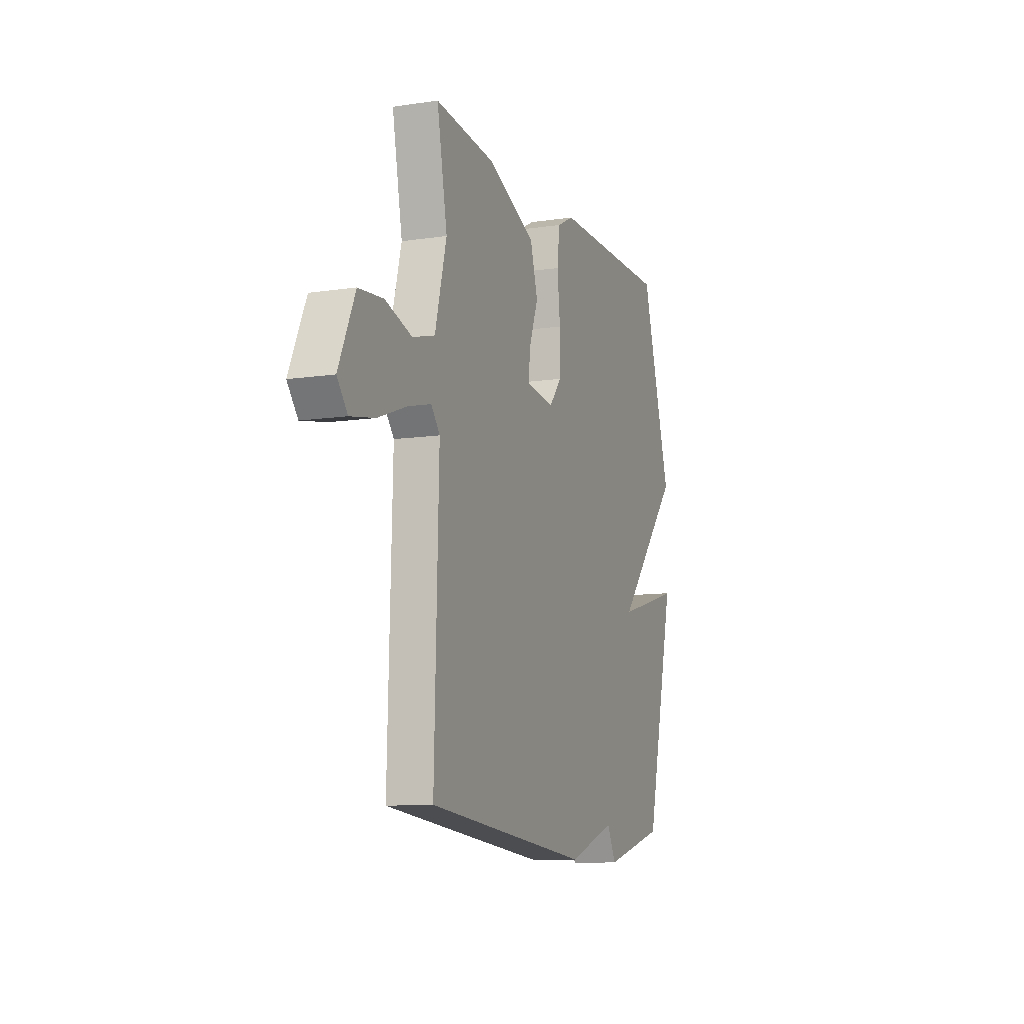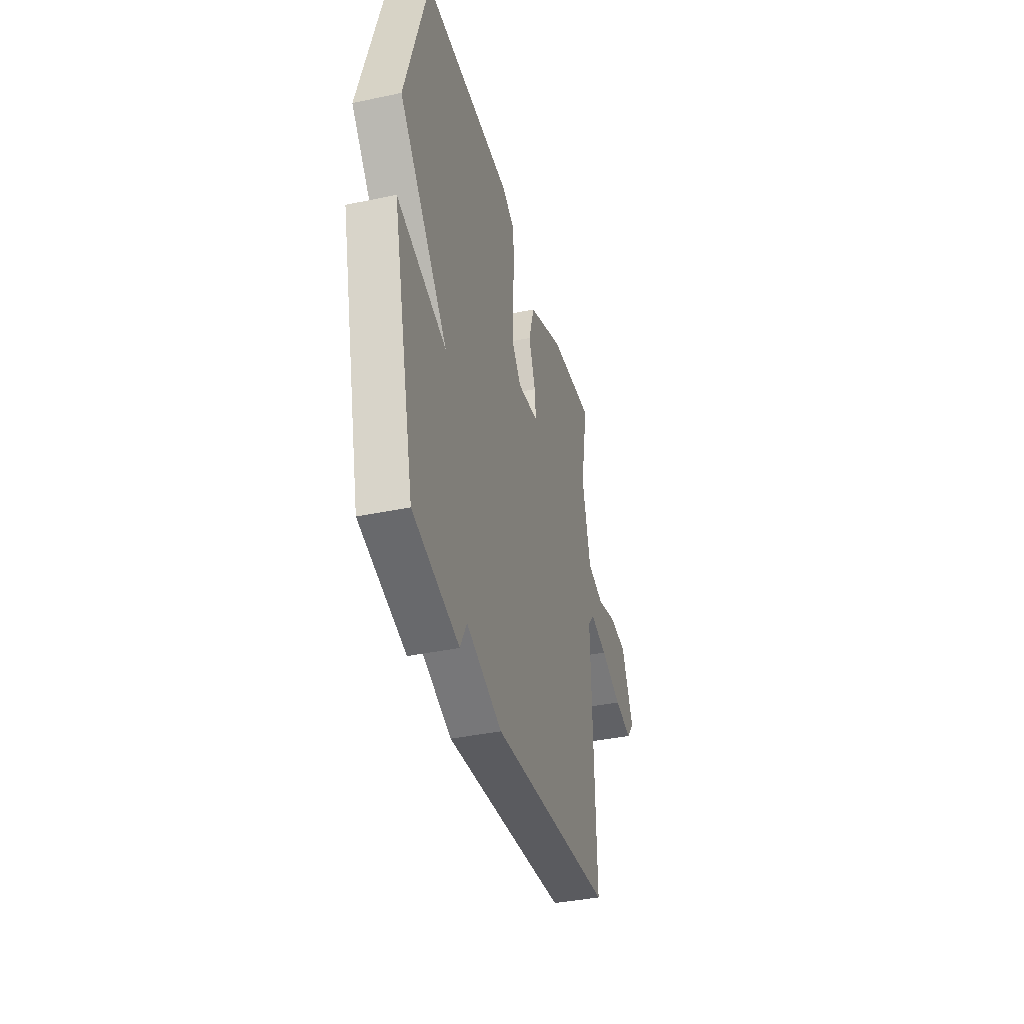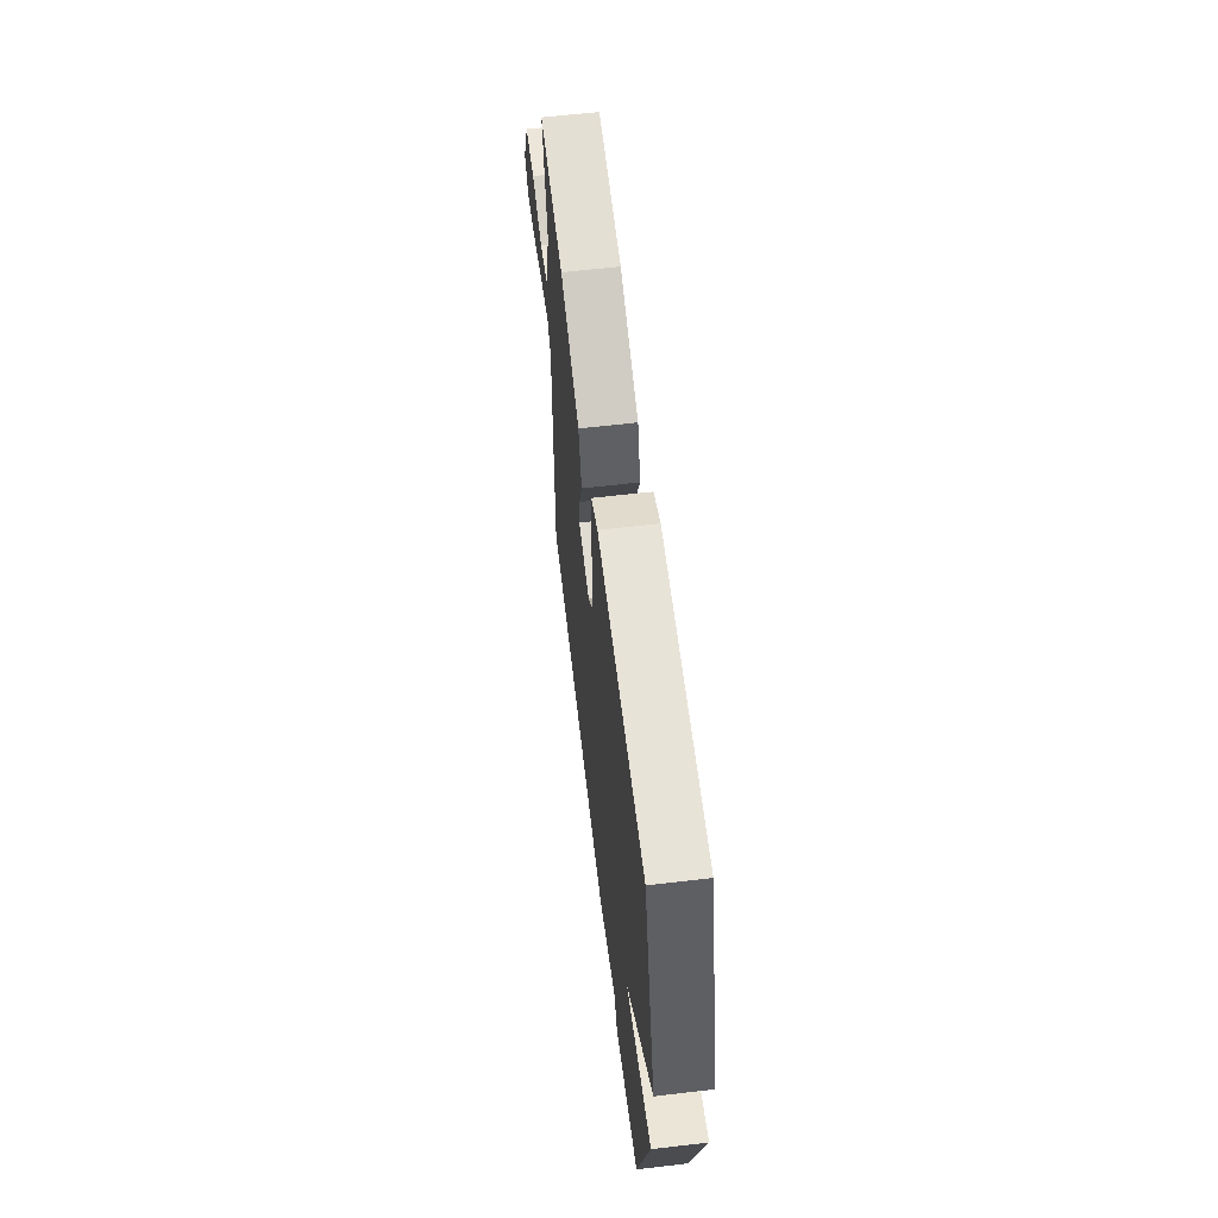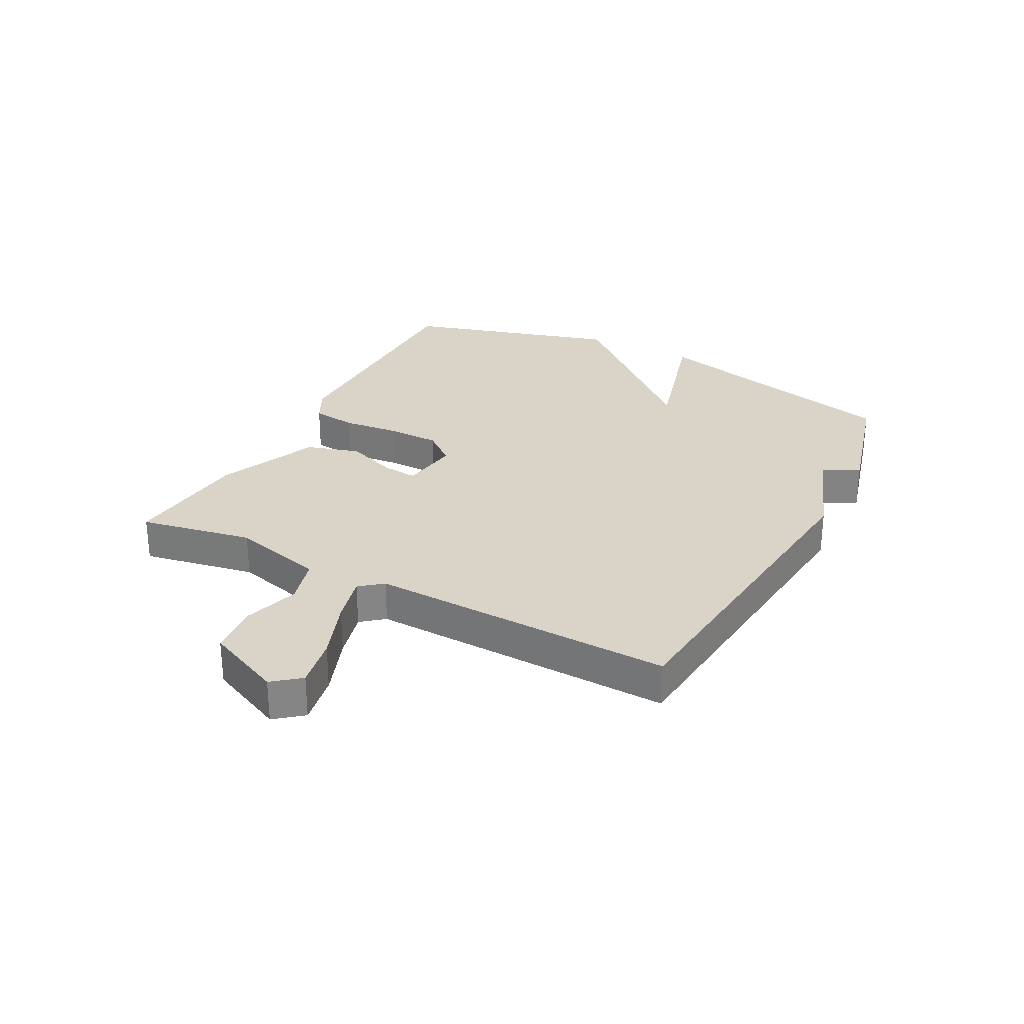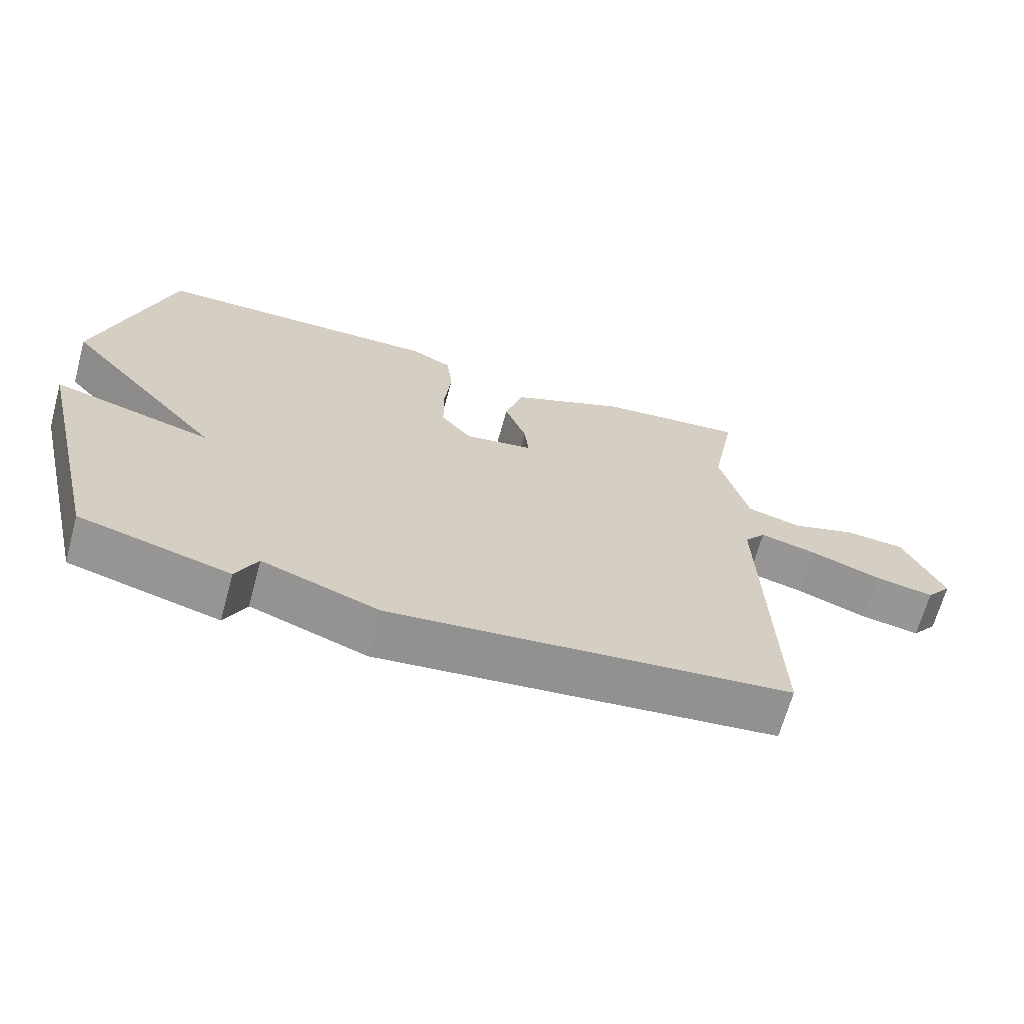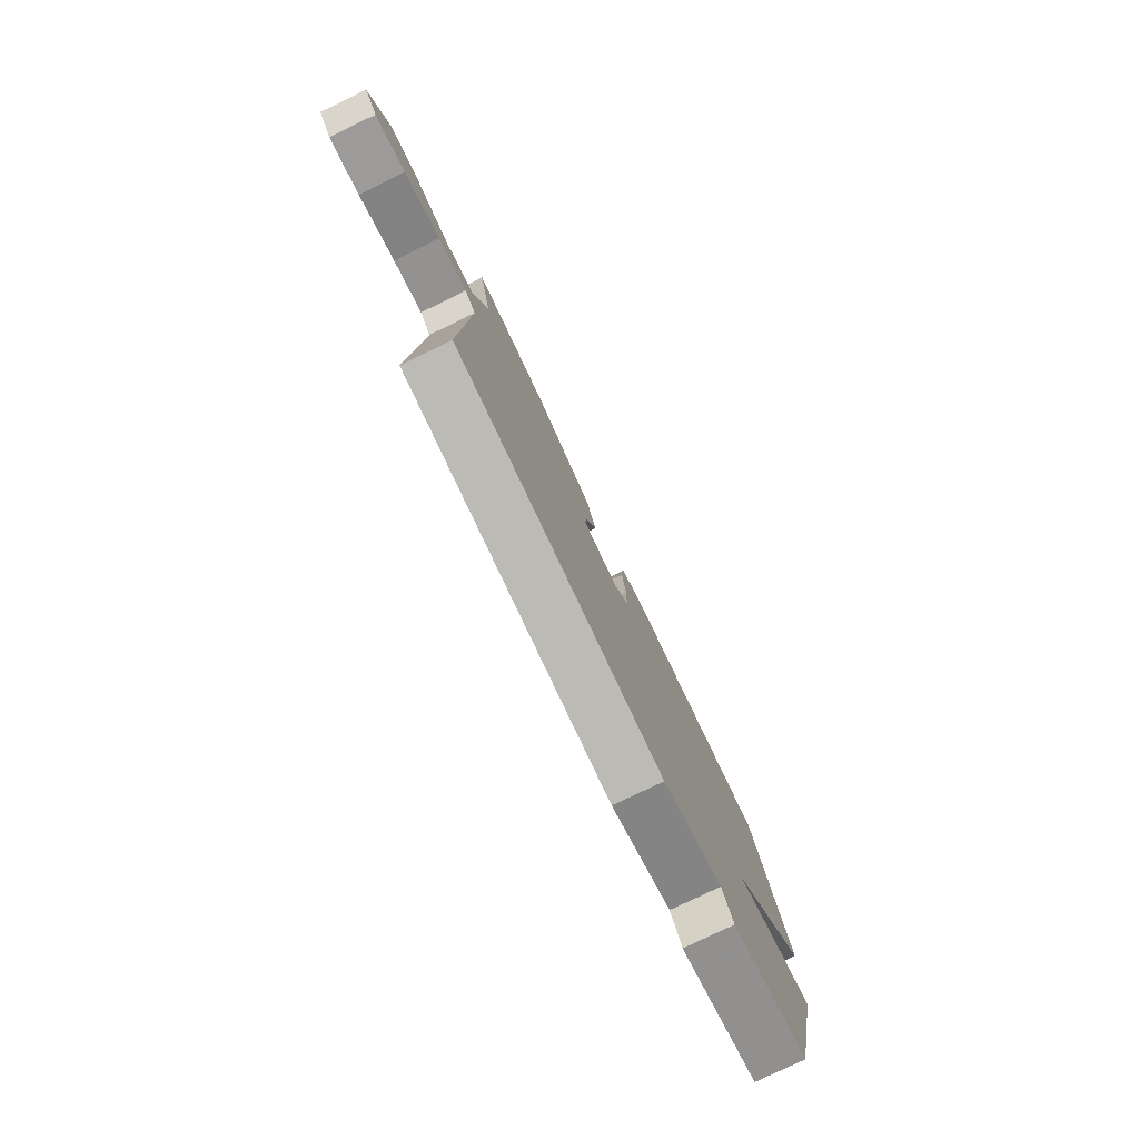
<metadata>
{"format":"obj","ext":"obj","renderer":"f3d","projection":"perspective","resolution":1024,"background":"white","views":[{"elev":-10.4,"azim":110.8,"up":"+Z"},{"elev":-38.7,"azim":-75.1,"up":"+Z"},{"elev":61.5,"azim":-96.8,"up":"+Z"},{"elev":28.7,"azim":117.7,"up":"+Y"},{"elev":-67.0,"azim":-15.3,"up":"+Z"},{"elev":-79.0,"azim":115.7,"up":"+Z"}]}
</metadata>
<code>
v 0.5 0.07 0.5
v 0.464 0.07 0.309
v 0.505 0.07 0.152
v 0.584 0.07 0.13
v 0.678 0.07 0.159
v 0.765 0.07 0.151
v 0.823 0.07 0.022
v 0.786 0.07 -0.024
v 0.7 0.07 -0.008
v 0.598 0.07 0.03
v 0.516 0.07 0.051
v 0.485 0.07 0.013
v 0.5 0.07 -0.5
v -0.081 0.07 -0.559
v -0.25 0.07 -0.498
v -0.281 0.07 -0.559
v -0.5 0.07 -0.5
v -0.606 0.07 -0.061
v -0.374 0.07 -0.126
v -0.606 0.07 0.139
v -0.5 0.07 0.5
v -0.078 0.07 0.501
v -0.018 0.07 0.47
v -0.009 0.07 0.394
v -0.019 0.07 0.298
v -0.018 0.07 0.21
v 0.026 0.07 0.156
v 0.127 0.07 0.17
v 0.121 0.07 0.23
v 0.089 0.07 0.315
v 0.116 0.07 0.405
v 0.286 0.07 0.479
v 0.5 0 0.5
v 0.464 0 0.309
v 0.505 0 0.152
v 0.584 0 0.13
v 0.678 0 0.159
v 0.765 0 0.151
v 0.823 0 0.022
v 0.786 0 -0.024
v 0.7 0 -0.008
v 0.598 0 0.03
v 0.516 0 0.051
v 0.485 0 0.013
v 0.5 0 -0.5
v -0.081 0 -0.559
v -0.25 0 -0.498
v -0.281 0 -0.559
v -0.5 0 -0.5
v -0.606 0 -0.061
v -0.374 0 -0.126
v -0.606 0 0.139
v -0.5 0 0.5
v -0.078 0 0.501
v -0.018 0 0.47
v -0.009 0 0.394
v -0.019 0 0.298
v -0.018 0 0.21
v 0.026 0 0.156
v 0.127 0 0.17
v 0.121 0 0.23
v 0.089 0 0.315
v 0.116 0 0.405
v 0.286 0 0.479
f 32 1 2
f 31 32 2
f 30 31 2
f 29 30 2
f 28 29 2 3
f 27 28 3 4
f 23 24 25
f 22 23 25
f 21 22 25
f 20 21 25
f 19 20 25
f 19 25 26
f 17 18 19
f 16 17 19
f 15 16 19
f 14 15 19
f 13 14 19
f 12 13 19
f 11 12 19
f 8 9 10
f 7 8 10
f 6 7 10
f 5 6 10
f 4 5 10
f 4 10 11
f 27 4 11 19
f 19 26 27
f 34 33 64
f 34 64 63
f 34 63 62
f 34 62 61
f 35 34 61 60
f 36 35 60 59
f 57 56 55
f 57 55 54
f 57 54 53
f 57 53 52
f 57 52 51
f 58 57 51
f 51 50 49
f 51 49 48
f 51 48 47
f 51 47 46
f 51 46 45
f 51 45 44
f 51 44 43
f 42 41 40
f 42 40 39
f 42 39 38
f 42 38 37
f 42 37 36
f 43 42 36
f 51 43 36 59
f 59 58 51
f 1 33 34 2
f 2 34 35 3
f 3 35 36 4
f 4 36 37 5
f 5 37 38 6
f 6 38 39 7
f 7 39 40 8
f 8 40 41 9
f 9 41 42 10
f 10 42 43 11
f 11 43 44 12
f 12 44 45 13
f 13 45 46 14
f 14 46 47 15
f 15 47 48 16
f 16 48 49 17
f 17 49 50 18
f 18 50 51 19
f 19 51 52 20
f 20 52 53 21
f 21 53 54 22
f 22 54 55 23
f 23 55 56 24
f 24 56 57 25
f 25 57 58 26
f 26 58 59 27
f 27 59 60 28
f 28 60 61 29
f 29 61 62 30
f 30 62 63 31
f 31 63 64 32
f 32 64 33 1

</code>
